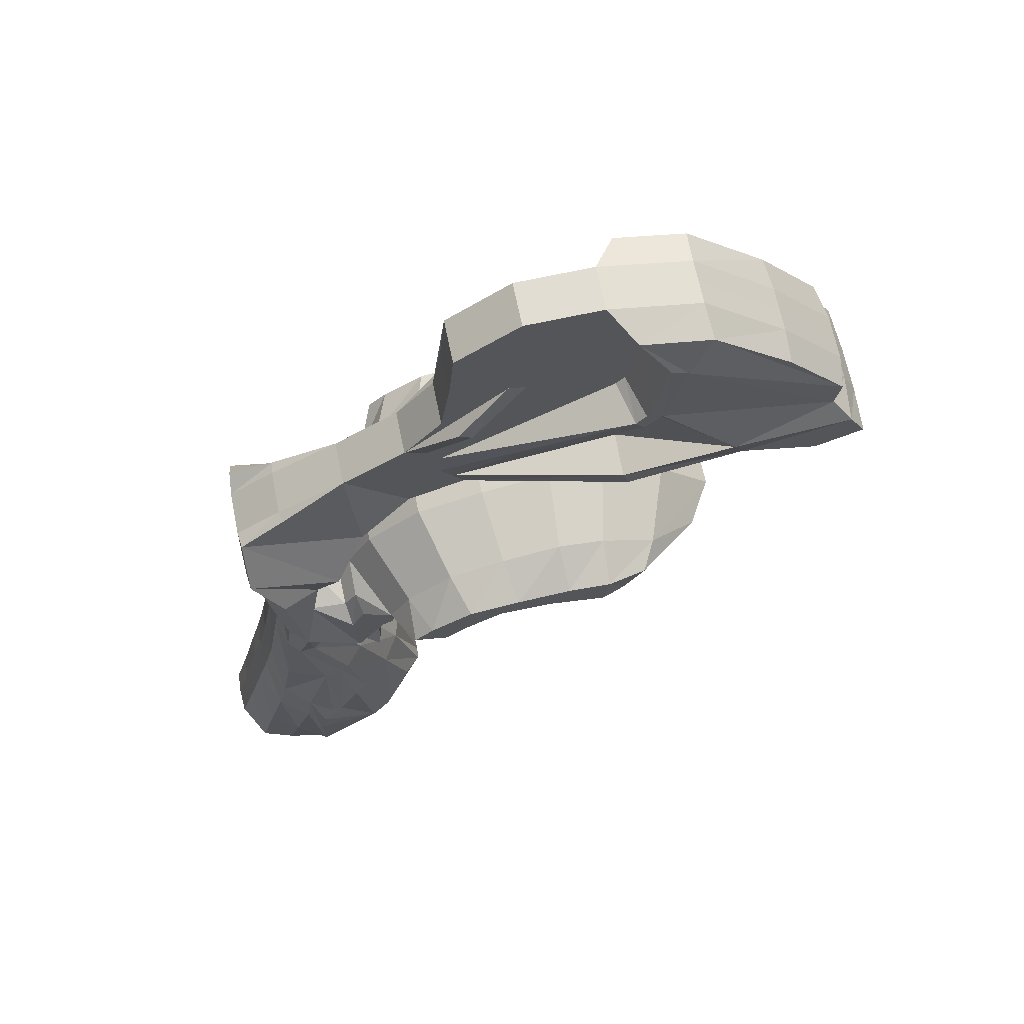
<metadata>
{"format":"obj","ext":"obj","renderer":"f3d","projection":"perspective","resolution":1024,"background":"white","views":[{"elev":67.1,"azim":-11.5,"up":"+Y"}]}
</metadata>
<code>
v  1.826 9.737 -0.1547
v  1.812 9.738 0
v  1.724 9.252 0
v  1.883 9.732 -0.3139
v  1.748 9.273 -0.1644
v  1.952 9.725 -0.3827
v  1.836 9.28 -0.348
v  2.045 9.717 -0.3736
v  2.077 9.235 -0.4154
v  2.183 9.246 -0.3958
v  2.235 9.269 -0.3851
v  2.191 9.703 -0.2784
v  2.425 9.339 -0.1206
v  2.24 9.699 -0.09852
v  2.452 9.349 0
v  2.625 8.929 0
v  2.496 8.919 -0.271
v  2.596 8.943 -0.1175
v  2.331 8.84 -0.3871
v  2.341 9.326 -0.2786
v  2.256 8.767 -0.4182
v  2.047 8.459 -0.4088
v  1.93 8.872 -0.4564
v  1.685 9 -0.1551
v  1.778 8.949 -0.3527
v  2.067 8.649 -0.468
v  2.131 8.637 -0.4567
v  2.004 8.567 -0.4982
v  1.615 8.745 -0.1506
v  1.721 8.681 -0.3481
v  1.895 8.61 -0.4512
v  1.622 8.274 -0.3243
v  1.963 8.398 -0.4936
v  1.791 8.181 -0.3934
v  2.348 8.233 -0.416
v  2.459 8.301 -0.3749
v  2.538 8.412 -0.3249
v  2.631 8.517 -0.2501
v  1.517 8.369 -0.1414
v  1.498 8.37 0
v  1.42 8.095 0
v  1.602 8.775 0
v  1.425 8.053 -0.1326
v  1.539 7.954 -0.315
v  1.974 7.95 -0.4328
v  1.72 7.871 -0.3449
v  1.667 9.008 0
v  2.726 8.42 -0.1257
v  2.741 8.264 0
v  2.791 11.28 -0.1283
v  2.478 11.11 -0.2427
v  2.466 11.06 -0.1284
v  3.321 11.03 -0.8083
v  3.215 10.89 -0.8083
v  3.512 10.9 -0.8083
v  2.33 9.745 -0.3484
v  2.475 9.503 -0.3484
v  2.501 9.556 -0.2524
v  5.175 11.56 -0.1281
v  5.175 11.56 0.1281
v  5.465 11.68 0.1281
v  5.38 11.87 -0.1281
v  5.465 11.68 -0.1281
v  5.465 11.68 0
v  5.317 11.96 -0.1281
v  5.38 11.87 0
v  5.315 12.15 -0.1281
v  5.317 11.96 0
v  4.937 12.62 -0.1281
v  5.315 12.15 0
v  4.442 13.11 -0.1282
v  4.936 12.62 0
v  3.913 13.23 -0.1282
v  4.442 13.11 0
v  4.442 13.11 0.1282
v  3.913 13.23 0.1282
v  3.471 13.22 0.1283
v  3.101 12.94 -0.1283
v  3.471 13.22 -0.1283
v  3.471 13.22 0
v  3.071 12.6 -0.1283
v  3.101 12.94 0
v  3.017 12.23 -0.1283
v  3.071 12.6 0
v  2.794 11.94 -0.1283
v  3.016 12.23 0
v  2.422 11.68 -0.1284
v  2.794 11.94 0
v  2.422 11.68 0
v  2.422 11.68 0.1284
v  2.023 11.44 0.1284
v  1.756 11.25 -0.1284
v  2.023 11.44 -0.1284
v  2.023 11.44 0
v  1.756 10.92 -0.1284
v  1.756 11.25 0
v  2.278 10.77 -0.1284
v  2.277 10.77 0
v  2.466 11.06 0
v  3.125 11.41 -0.1283
v  2.791 11.28 0
v  2.791 11.28 0.1283
v  3.455 11.45 -0.1283
v  3.125 11.41 0.1283
v  3.808 11.44 -0.1282
v  3.455 11.45 0.1283
v  4.341 11.53 -0.1282
v  3.808 11.44 0.1282
v  4.611 11.54 -0.1282
v  4.341 11.53 0.1282
v  4.611 11.54 0.1282
v  2.793 10.62 -0.1283
v  2.638 10.35 -0.1284
v  2.637 10.35 0
v  3.089 10.83 -0.1283
v  2.793 10.62 0
v  3.487 10.85 -0.1283
v  3.088 10.83 0
v  3.089 10.83 0.1283
v  3.933 10.74 -0.1282
v  3.487 10.85 0.1283
v  3.933 10.74 0.1282
v  4.192 10.63 0.1282
v  4.478 10.39 -0.1282
v  4.192 10.63 -0.1282
v  4.192 10.63 0
v  4.657 10.69 -0.1282
v  4.477 10.39 0
v  4.349 11.03 -0.1282
v  4.657 10.69 0
v  3.971 11.21 -0.1282
v  4.349 11.03 0
v  4.349 11.03 0.1282
v  3.644 11.25 -0.1283
v  3.971 11.21 0.1282
v  3.231 11.18 -0.1283
v  3.644 11.25 0.1283
v  3.231 11.18 0.1283
v  2.84 11.06 0.1283
v  2.52 10.78 -0.1284
v  2.84 11.06 -0.1283
v  2.84 11.06 0
v  2.375 10.51 -0.1284
v  2.519 10.78 0
v  1.882 10.02 -0.1284
v  1.756 10.92 0
v  2.484 9.451 -0.1284
v  2.328 9.712 -0.1284
v  2.328 9.712 0
v  2.538 9.508 -0.1284
v  2.484 9.451 0
v  2.542 9.953 -0.1284
v  2.538 9.508 0
v  2.565 10.07 -0.1284
v  2.542 9.953 0
v  2.657 10.12 -0.1283
v  2.564 10.07 0
v  2.657 10.12 0
v  2.297 10.39 -0.1284
v  2.375 10.51 0
v  2.219 10.45 -0.1284
v  2.297 10.39 0
v  2.219 10.45 0
v  1.882 10.02 0
v  2.258 9.697 0
v  2.028 10.1 -0.4626
v  1.938 7.722 -0.34
v  2.687 10.78 -0.5643
v  2.952 11.02 -0.5643
v  2.568 10.56 -0.5644
v  2.374 10.46 -0.3484
v  2.913 10.65 -0.5643
v  2.784 10.43 -0.5643
v  3.157 10.83 -0.5643
v  3.486 10.84 -0.5643
v  3.854 10.75 -0.5642
v  4.068 10.66 -0.5642
v  4.352 10.49 -0.3962
v  4.5 10.73 -0.3962
v  4.197 10.99 -0.5642
v  3.885 11.14 -0.5642
v  3.615 11.18 -0.5643
v  3.274 11.11 -0.5643
v  3.629 11.06 -0.8083
v  3.874 11.04 -0.8083
v  3.029 10.98 -0.8083
v  2.789 10.82 -0.8083
v  2.681 10.71 -0.8083
v  2.878 10.65 -0.8083
v  2.994 10.76 -0.8083
v  3.846 10.83 -0.8083
v  3.991 10.76 -0.7363
v  4.108 10.97 -0.7362
v  2.181 10.43 -0.2044
v  2.301 10.35 -0.3484
v  2.235 10.73 -0.2044
v  2.278 10.85 -0.2964
v  1.916 10.03 -0.3484
v  1.799 10.87 -0.3484
v  2.505 9.969 -0.2524
v  2.549 10.1 -0.3484
v  2.635 10.15 -0.3484
v  2.617 10.34 -0.3484
v  2.478 10.05 -0.3893
v  2.512 10.15 -0.4626
v  2.323 10.24 -0.4626
v  2.344 9.879 -0.4626
v  2.577 10.19 -0.4626
v  2.563 10.33 -0.4626
v  2.402 10.4 -0.4626
v  2.086 10.38 -0.3527
v  2.152 10.68 -0.3527
v  2.29 10.89 -0.4107
v  1.939 10.74 -0.4626
v  1.769 11.04 -0.4108
v  1.756 10.99 -0.2964
v  1.769 11.29 -0.2428
v  2.036 11.44 -0.1947
v  2.926 11.89 -0.1283
v  3.398 12.52 -0.1283
v  2.996 11.77 -0.1283
v  4.002 12.34 -0.1283
v  4.055 11.56 -0.3962
v  4.039 11.55 -0.1282
v  2.987 11.61 -0.1283
v  3.065 11.5 -0.1283
v  4.025 11.69 -0.1406
v  4.139 12.25 -0.2751
v  4.65 11.89 -0.4463
v  4.206 12.38 -0.3912
v  4.106 12.28 -0.3963
v  4.114 12.42 -0.3963
v  5.175 11.57 -0.3961
v  5.451 11.69 -0.3961
v  5.354 11.86 -0.3961
v  4.723 11.7 -0.3962
v  5.245 12 -0.3264
v  5.274 12.17 -0.3245
v  4.924 12.61 -0.3246
v  4.457 13.06 -0.3246
v  3.498 12.5 -0.1283
v  4.153 12.85 -0.1283
v  4.318 12.86 -0.3944
v  4.22 12.9 -0.3963
v  4.056 12.35 -0.3963
v  4.018 11.67 -0.3962
v  4.048 13.15 -0.3242
v  4.052 12.4 -0.1283
v  3.173 12.18 -0.2243
v  3.096 12.23 -0.2243
v  3.212 12.19 -0.1283
v  3.096 12.23 -0.1283
v  4.139 12.25 0.2751
v  4.65 11.89 0.4463
v  4.025 11.69 0.1406
v  2.987 11.61 0.1283
v  4.106 12.28 0.3963
v  4.206 12.38 0.3912
v  5.245 12 0.3264
v  3.173 12.18 0.2243
v  3.096 12.23 0.2243
v  3.398 12.52 0.1283
v  3.096 12.23 0.1283
v  2.794 11.94 0.1283
v  2.926 11.89 0.1283
v  3.212 12.19 0.1283
v  3.498 12.5 0.1283
v  2.996 11.77 0.1283
v  4.056 12.35 0.3963
v  4.002 12.34 0.1283
v  3.065 11.5 0.1283
v  4.018 11.67 0.3962
v  4.055 11.56 0.3962
v  4.723 11.7 0.3962
v  4.039 11.55 0.1282
v  5.175 11.57 0.3961
v  4.153 12.85 0.1283
v  4.22 12.9 0.3963
v  4.114 12.42 0.3963
v  4.048 13.15 0.3242
v  4.457 13.06 0.3246
v  4.937 12.62 0.1281
v  4.924 12.61 0.3246
v  5.315 12.15 0.1281
v  5.274 12.17 0.3245
v  5.317 11.96 0.1281
v  5.38 11.87 0.1281
v  5.354 11.86 0.3961
v  5.451 11.69 0.3961
v  4.052 12.4 0.1283
v  3.017 12.23 0.1283
v  3.071 12.6 0.1283
v  4.318 12.86 0.3944
v  3.101 12.94 0.1283
v  2.478 11.11 0.2427
v  2.036 11.44 0.1947
v  1.769 11.29 0.2428
v  1.939 10.74 0.4626
v  1.799 10.87 0.3484
v  1.756 10.99 0.2964
v  2.152 10.68 0.3527
v  1.769 11.04 0.4108
v  1.756 11.25 0.1284
v  2.278 10.85 0.2964
v  2.29 10.89 0.4107
v  1.756 10.92 0.1284
v  2.466 11.06 0.1284
v  2.278 10.77 0.1284
v  3.846 10.83 0.8083
v  3.512 10.9 0.8083
v  3.629 11.06 0.8083
v  2.568 10.56 0.5644
v  2.784 10.43 0.5643
v  2.563 10.33 0.4626
v  2.617 10.34 0.3484
v  2.374 10.46 0.3484
v  2.402 10.4 0.4626
v  2.638 10.35 0.1284
v  2.33 9.745 0.3484
v  2.191 9.703 0.2784
v  2.344 9.879 0.4626
v  2.328 9.712 0.1284
v  2.24 9.699 0.09852
v  2.028 10.1 0.4626
v  1.952 9.725 0.3827
v  1.883 9.732 0.3139
v  1.916 10.03 0.3484
v  1.826 9.737 0.1547
v  1.882 10.02 0.1284
v  2.577 10.19 0.4626
v  2.235 10.73 0.2044
v  2.181 10.43 0.2044
v  2.086 10.38 0.3527
v  2.301 10.35 0.3484
v  2.323 10.24 0.4626
v  2.635 10.15 0.3484
v  2.549 10.1 0.3484
v  2.512 10.15 0.4626
v  2.505 9.969 0.2524
v  2.478 10.05 0.3893
v  2.375 10.51 0.1284
v  2.657 10.12 0.1283
v  2.565 10.07 0.1284
v  2.542 9.953 0.1284
v  2.538 9.508 0.1284
v  2.501 9.556 0.2524
v  2.484 9.451 0.1284
v  2.475 9.503 0.3484
v  2.219 10.45 0.1284
v  2.297 10.39 0.1284
v  3.874 11.04 0.8083
v  4.108 10.97 0.7362
v  3.991 10.76 0.7363
v  3.215 10.89 0.8083
v  2.994 10.76 0.8083
v  2.789 10.82 0.8083
v  2.878 10.65 0.8083
v  2.681 10.71 0.8083
v  3.321 11.03 0.8083
v  3.029 10.98 0.8083
v  4.197 10.99 0.5642
v  4.5 10.73 0.3962
v  4.352 10.49 0.3962
v  4.068 10.66 0.5642
v  3.854 10.75 0.5642
v  3.486 10.84 0.5643
v  3.157 10.83 0.5643
v  2.913 10.65 0.5643
v  2.687 10.78 0.5643
v  2.952 11.02 0.5643
v  3.274 11.11 0.5643
v  3.615 11.18 0.5643
v  3.885 11.14 0.5642
v  4.657 10.69 0.1282
v  4.478 10.39 0.1282
v  2.793 10.62 0.1283
v  2.52 10.78 0.1284
v  2.004 8.567 0.4982
v  2.067 8.649 0.468
v  2.131 8.637 0.4567
v  2.726 8.42 0.1257
v  1.539 7.954 0.315
v  1.72 7.871 0.3449
v  1.938 7.722 0.34
v  2.047 8.459 0.4088
v  2.348 8.233 0.416
v  2.538 8.412 0.3249
v  2.631 8.517 0.2501
v  2.045 9.717 0.3736
v  2.596 8.943 0.1175
v  1.748 9.273 0.1644
v  1.685 9 0.1551
v  1.615 8.745 0.1506
v  1.791 8.181 0.3934
v  1.622 8.274 0.3243
v  1.425 8.053 0.1326
v  1.517 8.369 0.1414
v  2.496 8.919 0.271
v  2.459 8.301 0.3749
v  2.256 8.767 0.4182
v  1.974 7.95 0.4328
v  1.895 8.61 0.4512
v  1.721 8.681 0.3481
v  1.963 8.398 0.4936
v  1.93 8.872 0.4564
v  1.778 8.949 0.3527
v  2.077 9.235 0.4154
v  2.183 9.246 0.3958
v  1.836 9.28 0.348
v  2.235 9.269 0.3851
v  2.331 8.84 0.3871
v  2.341 9.326 0.2786
v  2.425 9.339 0.1206
o sinus
g sinus
f 1 2 3
f 4 1 5
f 6 4 7
f 8 6 9
f 8 10 11
f 12 8 11
f 13 14 12
f 14 13 15
f 16 15 13
f 17 18 13
f 19 17 20
f 21 19 11
f 22 21 10
f 23 9 7
f 24 25 7
f 26 27 10
f 28 26 9
f 25 24 29
f 23 25 30
f 28 23 31
f 31 30 32
f 33 31 34
f 22 35 21
f 36 37 38
f 19 21 35
f 18 17 38
f 39 40 41
f 29 42 40
f 30 29 39
f 32 39 43
f 34 32 44
f 45 34 46
f 47 42 29
f 3 47 24
f 48 49 16
f 50 51 52
f 53 54 55
f 56 57 58
f 59 60 61
f 62 63 64
f 65 62 66
f 67 65 68
f 69 67 70
f 71 69 72
f 73 74 75
f 73 76 77
f 78 79 80
f 81 78 82
f 83 81 84
f 85 83 86
f 87 85 88
f 89 90 91
f 92 93 94
f 95 92 96
f 52 97 98
f 50 52 99
f 100 101 102
f 103 100 104
f 105 103 106
f 107 105 108
f 109 107 110
f 109 111 60
f 112 113 114
f 115 112 116
f 117 118 119
f 120 117 121
f 120 122 123
f 124 125 126
f 127 124 128
f 129 127 130
f 131 132 133
f 134 131 135
f 136 134 137
f 136 138 139
f 140 141 142
f 143 140 144
f 145 95 146
f 147 148 149
f 150 147 151
f 152 150 153
f 154 152 155
f 156 154 157
f 113 156 158
f 159 143 160
f 161 159 162
f 97 161 163
f 164 2 1
f 148 14 165
f 8 166 6
f 37 36 35
f 27 28 33
f 167 46 44
f 48 41 49
f 26 28 27
f 140 168 169
f 143 170 168
f 171 170 143
f 112 172 173
f 115 174 172
f 117 175 174
f 120 176 175
f 125 177 176
f 124 178 177
f 127 179 178
f 129 180 179
f 131 181 180
f 134 182 181
f 136 183 182
f 141 169 183
f 182 184 185
f 183 53 184
f 169 186 53
f 168 187 186
f 170 188 187
f 173 189 188
f 172 190 189
f 174 54 190
f 175 55 54
f 176 191 55
f 177 192 191
f 177 178 192
f 179 193 192
f 179 180 193
f 181 185 193
f 54 53 186
f 187 188 189
f 186 187 190
f 191 192 193
f 161 194 195
f 97 196 194
f 97 197 196
f 145 198 199
f 147 57 56
f 150 58 57
f 152 200 58
f 154 201 200
f 156 202 201
f 113 203 202
f 159 195 171
f 204 205 206
f 200 204 207
f 201 205 204
f 202 208 205
f 203 209 208
f 195 206 210
f 194 211 206
f 196 212 211
f 197 213 212
f 198 166 214
f 208 209 210
f 211 212 214
f 198 145 1
f 166 198 4
f 8 12 207
f 12 14 148
f 12 56 207
f 173 203 113
f 170 171 210
f 173 209 203
f 210 209 173
f 185 184 55
f 215 213 51
f 216 92 95
f 52 197 97
f 199 216 95
f 52 51 213
f 92 217 218
f 216 215 217
f 213 215 214
f 215 216 199
f 217 51 218
f 50 219 85
f 218 87 93
f 50 87 218
f 79 78 220
f 219 221 222
f 223 103 224
f 225 226 227
f 228 229 230
f 231 230 232
f 233 234 235
f 223 236 229
f 236 235 237
f 238 239 240
f 241 242 73
f 232 230 243
f 220 83 85
f 244 243 240
f 78 81 83
f 224 103 105
f 59 233 109
f 222 245 232
f 227 246 229
f 224 236 223
f 63 234 233
f 62 235 234
f 65 237 235
f 67 238 237
f 69 239 238
f 71 240 239
f 73 247 240
f 242 244 247
f 248 232 244
f 109 233 236
f 107 236 224
f 109 236 107
f 226 246 227
f 103 223 100
f 223 246 226
f 221 245 222
f 231 245 221
f 219 249 250
f 241 249 251
f 249 219 251
f 85 250 252
f 250 220 252
f 241 220 250
f 243 230 229
f 228 230 231
f 225 228 231
f 229 228 227
f 253 254 255
f 253 256 257
f 258 253 257
f 259 254 258
f 260 261 262
f 262 261 263
f 261 264 263
f 265 260 266
f 260 267 266
f 264 261 260
f 256 268 269
f 269 268 270
f 104 271 272
f 273 106 104
f 272 271 255
f 274 111 110
f 274 110 275
f 276 111 274
f 277 278 279
f 76 280 278
f 75 281 280
f 282 283 281
f 284 285 283
f 286 259 285
f 287 288 259
f 61 289 288
f 60 276 289
f 274 275 273
f 272 255 254
f 290 279 269
f 276 60 111
f 110 108 106
f 262 291 292
f 280 281 293
f 263 264 291
f 278 293 258
f 77 76 277
f 281 283 285
f 254 259 288
f 272 254 274
f 274 288 289
f 269 279 258
f 254 253 258
f 253 255 271
f 106 273 275
f 268 266 267
f 267 262 294
f 295 296 90
f 90 296 91
f 90 271 104
f 295 297 296
f 298 299 300
f 301 298 302
f 303 297 302
f 91 296 297
f 304 305 295
f 300 299 306
f 304 307 308
f 303 300 306
f 297 295 305
f 309 310 311
f 312 313 314
f 314 313 315
f 316 312 317
f 315 313 318
f 319 320 321
f 319 322 323
f 324 321 320
f 325 326 327
f 326 328 329
f 324 298 301
f 317 314 330
f 299 298 324
f 331 301 305
f 332 333 301
f 334 335 333
f 316 317 335
f 336 330 314
f 337 338 330
f 339 340 338
f 319 321 340
f 338 340 321
f 341 316 334
f 342 336 315
f 343 337 336
f 344 339 337
f 345 346 339
f 347 348 346
f 322 319 348
f 306 299 327
f 304 308 331
f 349 332 331
f 350 334 332
f 351 352 353
f 354 355 356
f 355 357 358
f 359 354 360
f 361 352 351
f 361 362 352
f 363 353 352
f 363 364 353
f 365 309 353
f 366 310 309
f 367 354 310
f 368 355 354
f 313 357 355
f 312 358 357
f 369 356 358
f 370 360 356
f 371 359 360
f 372 311 359
f 373 351 311
f 138 371 370
f 137 372 371
f 135 373 372
f 133 361 373
f 374 362 361
f 375 363 362
f 123 364 363
f 122 365 364
f 121 366 365
f 119 367 366
f 376 368 367
f 318 313 368
f 312 316 341
f 377 369 312
f 139 370 369
f 378 379 380
f 41 381 49
f 382 383 384
f 380 385 386
f 387 388 381
f 324 389 325
f 149 165 323
f 329 328 2
f 98 163 349
f 163 162 350
f 162 160 341
f 114 158 342
f 158 157 343
f 157 155 344
f 155 153 345
f 153 151 347
f 151 149 322
f 164 146 306
f 160 144 377
f 144 142 139
f 132 130 374
f 130 128 375
f 128 126 123
f 118 116 376
f 116 114 318
f 101 99 307
f 99 98 308
f 146 96 303
f 96 94 91
f 89 88 264
f 88 86 291
f 86 84 292
f 84 82 294
f 82 80 77
f 74 72 282
f 72 70 284
f 70 68 286
f 68 66 287
f 66 64 61
f 339 346 348
f 311 310 354
f 295 102 307
f 390 16 49
f 391 392 47
f 392 393 42
f 384 383 394
f 383 382 395
f 382 396 397
f 395 397 393
f 397 40 42
f 396 41 40
f 381 388 398
f 399 386 400
f 388 387 399
f 386 385 400
f 401 394 402
f 394 395 403
f 404 402 405
f 402 403 406
f 403 393 392
f 405 407 379
f 407 408 380
f 391 409 406
f 406 409 407
f 380 408 400
f 408 410 411
f 410 412 398
f 412 413 390
f 390 413 15
f 165 15 413
f 412 320 323
f 412 410 389
f 408 389 410
f 408 407 325
f 407 409 326
f 409 391 328
f 391 3 2
f 3 5 1
f 5 7 4
f 7 9 6
f 9 10 8
f 11 20 12
f 12 20 13
f 15 165 14
f 13 18 16
f 13 20 17
f 20 11 19
f 11 10 21
f 10 27 22
f 7 25 23
f 7 5 24
f 10 9 26
f 9 23 28
f 29 30 25
f 30 31 23
f 31 33 28
f 32 34 31
f 34 45 33
f 38 17 19
f 38 19 36
f 35 36 19
f 38 48 18
f 41 43 39
f 40 39 29
f 39 32 30
f 43 44 32
f 44 46 34
f 46 167 45
f 29 24 47
f 24 5 3
f 16 18 48
f 55 184 53
f 58 200 56
f 61 64 63
f 61 63 59
f 64 66 62
f 66 68 65
f 68 70 67
f 70 72 69
f 72 74 71
f 75 76 73
f 73 71 74
f 77 80 79
f 77 79 73
f 80 82 78
f 82 84 81
f 84 86 83
f 86 88 85
f 88 89 87
f 91 94 93
f 91 93 87
f 91 87 89
f 94 96 92
f 96 146 95
f 98 99 52
f 99 101 50
f 102 104 100
f 100 50 101
f 104 106 103
f 106 108 105
f 108 110 107
f 110 111 109
f 60 59 109
f 114 116 112
f 116 118 115
f 119 121 117
f 117 115 118
f 121 122 120
f 123 126 125
f 123 125 120
f 126 128 124
f 128 130 127
f 130 132 129
f 133 135 131
f 131 129 132
f 135 137 134
f 137 138 136
f 139 142 141
f 139 141 136
f 142 144 140
f 144 160 143
f 146 164 145
f 149 151 147
f 151 153 150
f 153 155 152
f 155 157 154
f 157 158 156
f 158 114 113
f 160 162 159
f 162 163 161
f 163 98 97
f 1 145 164
f 165 149 148
f 35 167 41
f 35 41 48
f 35 48 38
f 35 38 37
f 33 45 167
f 33 167 35
f 33 35 22
f 33 22 27
f 44 43 41
f 44 41 167
f 169 141 140
f 168 140 143
f 173 113 112
f 172 112 115
f 174 115 117
f 175 117 120
f 176 120 125
f 177 125 124
f 178 124 127
f 179 127 129
f 180 129 131
f 181 131 134
f 182 134 136
f 183 136 141
f 185 181 182
f 184 182 183
f 53 183 169
f 186 169 168
f 187 168 170
f 188 170 173
f 189 173 172
f 190 172 174
f 54 174 175
f 55 175 176
f 191 176 177
f 192 178 179
f 193 180 181
f 189 190 187
f 190 54 186
f 193 185 191
f 195 159 161
f 194 161 97
f 199 95 145
f 56 148 147
f 57 147 150
f 58 150 152
f 200 152 154
f 201 154 156
f 202 156 113
f 171 143 159
f 206 211 166
f 206 166 207
f 206 207 204
f 207 56 200
f 204 200 201
f 205 201 202
f 208 202 203
f 210 171 195
f 206 195 194
f 211 194 196
f 212 196 197
f 214 199 198
f 210 206 205
f 210 205 208
f 214 166 211
f 1 4 198
f 4 6 166
f 207 166 8
f 148 56 12
f 173 170 210
f 55 191 185
f 51 217 215
f 213 197 52
f 218 93 92
f 217 92 216
f 214 212 213
f 199 214 215
f 85 87 50
f 50 100 226
f 50 226 225
f 50 225 221
f 50 221 219
f 218 51 50
f 220 241 79
f 222 248 242
f 222 242 241
f 222 241 251
f 222 251 219
f 227 228 225
f 232 245 231
f 235 236 233
f 229 246 223
f 237 229 236
f 240 243 237
f 240 237 238
f 73 79 241
f 243 244 232
f 85 252 220
f 240 247 244
f 83 220 78
f 105 107 224
f 232 248 222
f 233 59 63
f 234 63 62
f 235 62 65
f 237 65 67
f 238 67 69
f 239 69 71
f 240 71 73
f 247 73 242
f 244 242 248
f 226 100 223
f 221 225 231
f 250 85 219
f 250 249 241
f 229 237 243
f 258 293 259
f 262 267 260
f 260 265 264
f 269 257 256
f 272 273 104
f 279 290 277
f 278 277 76
f 280 76 75
f 281 75 282
f 283 282 284
f 285 284 286
f 259 286 287
f 288 287 61
f 289 61 60
f 269 270 290
f 106 275 110
f 292 294 262
f 293 278 280
f 291 262 263
f 258 279 278
f 277 267 77
f 285 259 293
f 285 293 281
f 288 274 254
f 274 273 272
f 289 276 274
f 258 257 269
f 271 256 253
f 267 277 290
f 267 290 270
f 267 270 268
f 268 265 266
f 294 77 267
f 90 102 295
f 104 102 90
f 90 264 265
f 90 265 268
f 90 268 256
f 90 256 271
f 300 302 298
f 302 305 301
f 302 300 303
f 297 303 91
f 295 307 304
f 305 302 297
f 311 351 309
f 314 317 312
f 323 320 319
f 320 389 324
f 327 324 325
f 329 327 326
f 301 333 324
f 330 338 335
f 330 335 317
f 324 327 299
f 305 304 331
f 301 331 332
f 333 332 334
f 335 334 316
f 314 315 336
f 330 336 337
f 338 337 339
f 340 339 319
f 321 324 333
f 321 333 335
f 321 335 338
f 334 350 341
f 315 318 342
f 336 342 343
f 337 343 344
f 339 344 345
f 346 345 347
f 348 347 322
f 327 329 306
f 331 308 349
f 332 349 350
f 353 309 351
f 356 360 354
f 358 356 355
f 351 373 361
f 352 362 363
f 353 364 365
f 309 365 366
f 310 366 367
f 354 367 368
f 355 368 313
f 357 313 312
f 358 312 369
f 356 369 370
f 360 370 371
f 359 371 372
f 311 372 373
f 370 139 138
f 371 138 137
f 372 137 135
f 373 135 133
f 361 133 374
f 362 374 375
f 363 375 123
f 364 123 122
f 365 122 121
f 366 121 119
f 367 119 376
f 368 376 318
f 312 341 377
f 369 377 139
f 384 41 396
f 384 396 382
f 386 384 401
f 386 401 404
f 386 404 378
f 386 378 380
f 381 41 384
f 381 384 386
f 381 386 399
f 381 399 387
f 323 322 149
f 2 164 329
f 349 308 98
f 350 349 163
f 341 350 162
f 342 318 114
f 343 342 158
f 344 343 157
f 345 344 155
f 347 345 153
f 322 347 151
f 306 329 164
f 377 341 160
f 139 377 144
f 374 133 132
f 375 374 130
f 123 375 128
f 376 119 118
f 318 376 116
f 307 102 101
f 308 307 99
f 303 306 146
f 91 303 96
f 264 90 89
f 291 264 88
f 292 291 86
f 294 292 84
f 77 294 82
f 282 75 74
f 284 282 72
f 286 284 70
f 287 286 68
f 61 287 66
f 348 319 339
f 354 359 311
f 49 381 390
f 47 3 391
f 42 47 392
f 394 401 384
f 395 394 383
f 397 395 382
f 393 403 395
f 42 393 397
f 40 397 396
f 398 390 381
f 400 411 399
f 399 411 398
f 399 398 388
f 402 404 401
f 403 402 394
f 405 378 404
f 406 405 402
f 392 406 403
f 379 378 405
f 380 379 407
f 406 392 391
f 407 405 406
f 400 385 380
f 411 400 408
f 398 411 410
f 390 398 412
f 15 16 390
f 413 323 165
f 323 413 412
f 389 320 412
f 325 389 408
f 326 325 407
f 328 326 409
f 2 328 391

</code>
